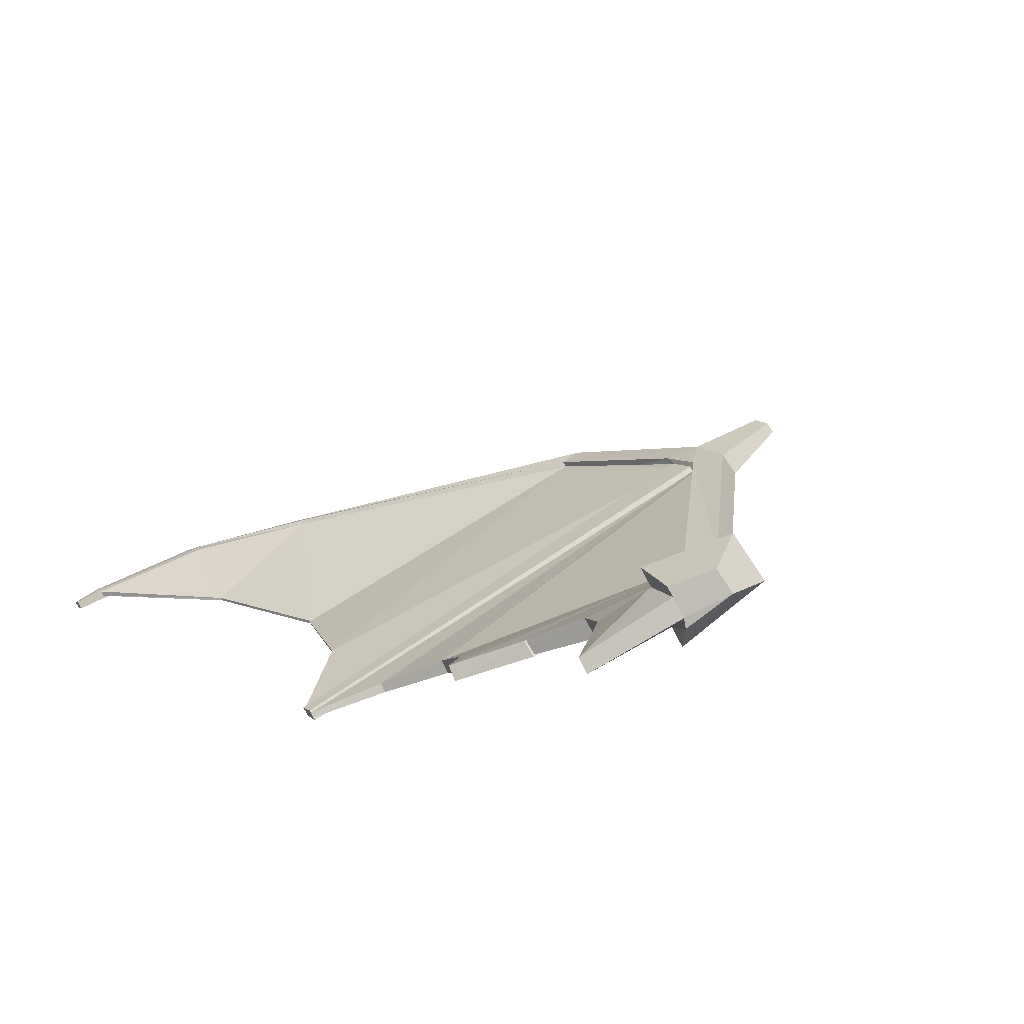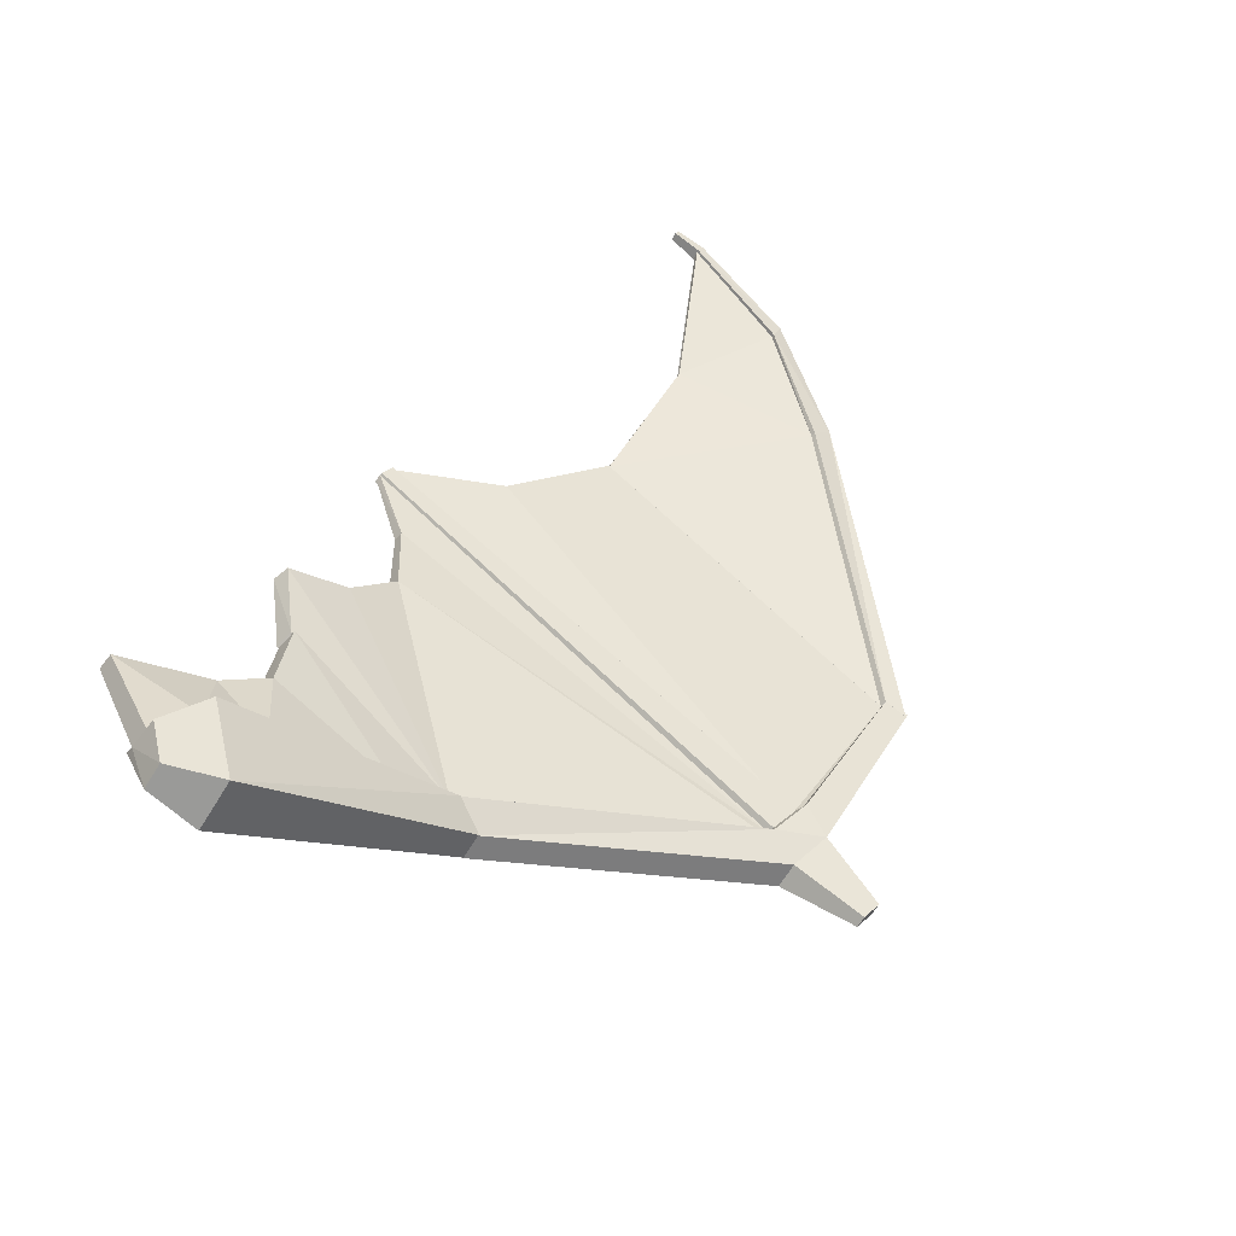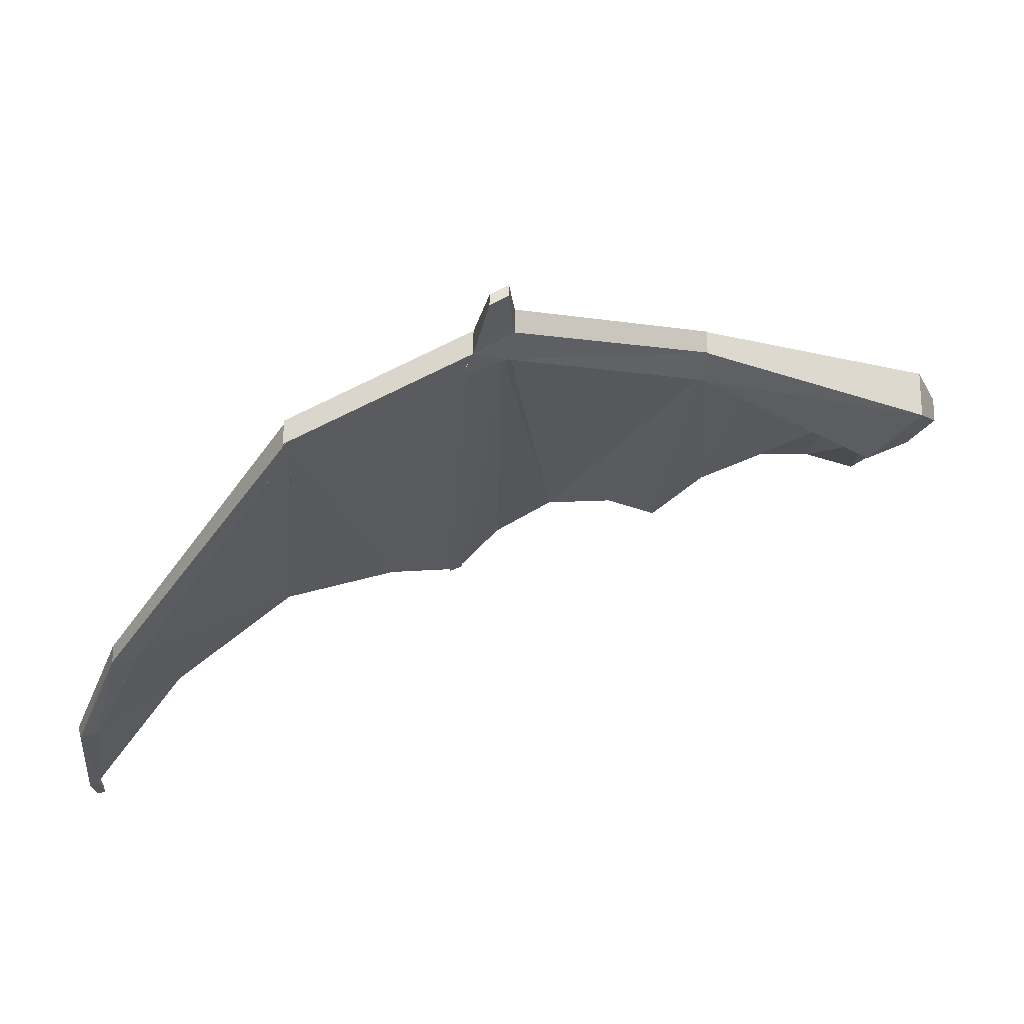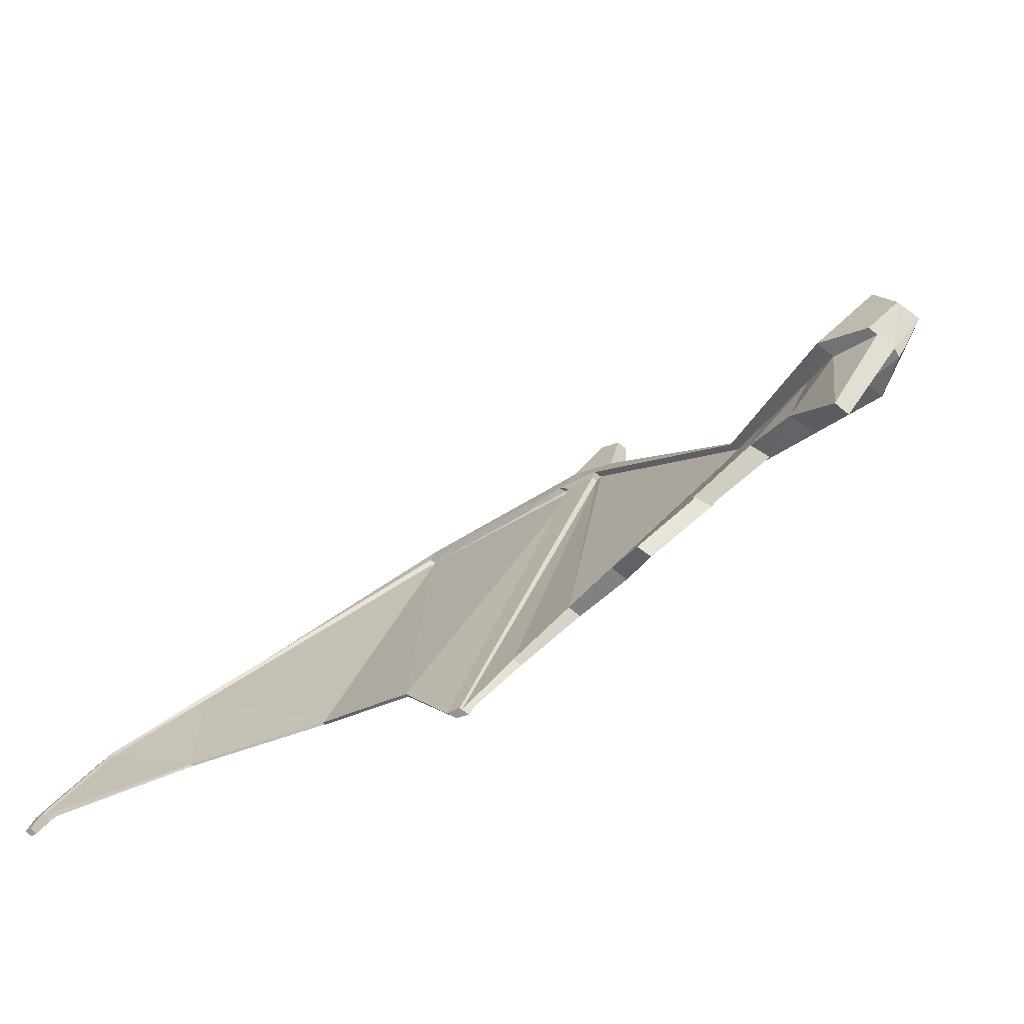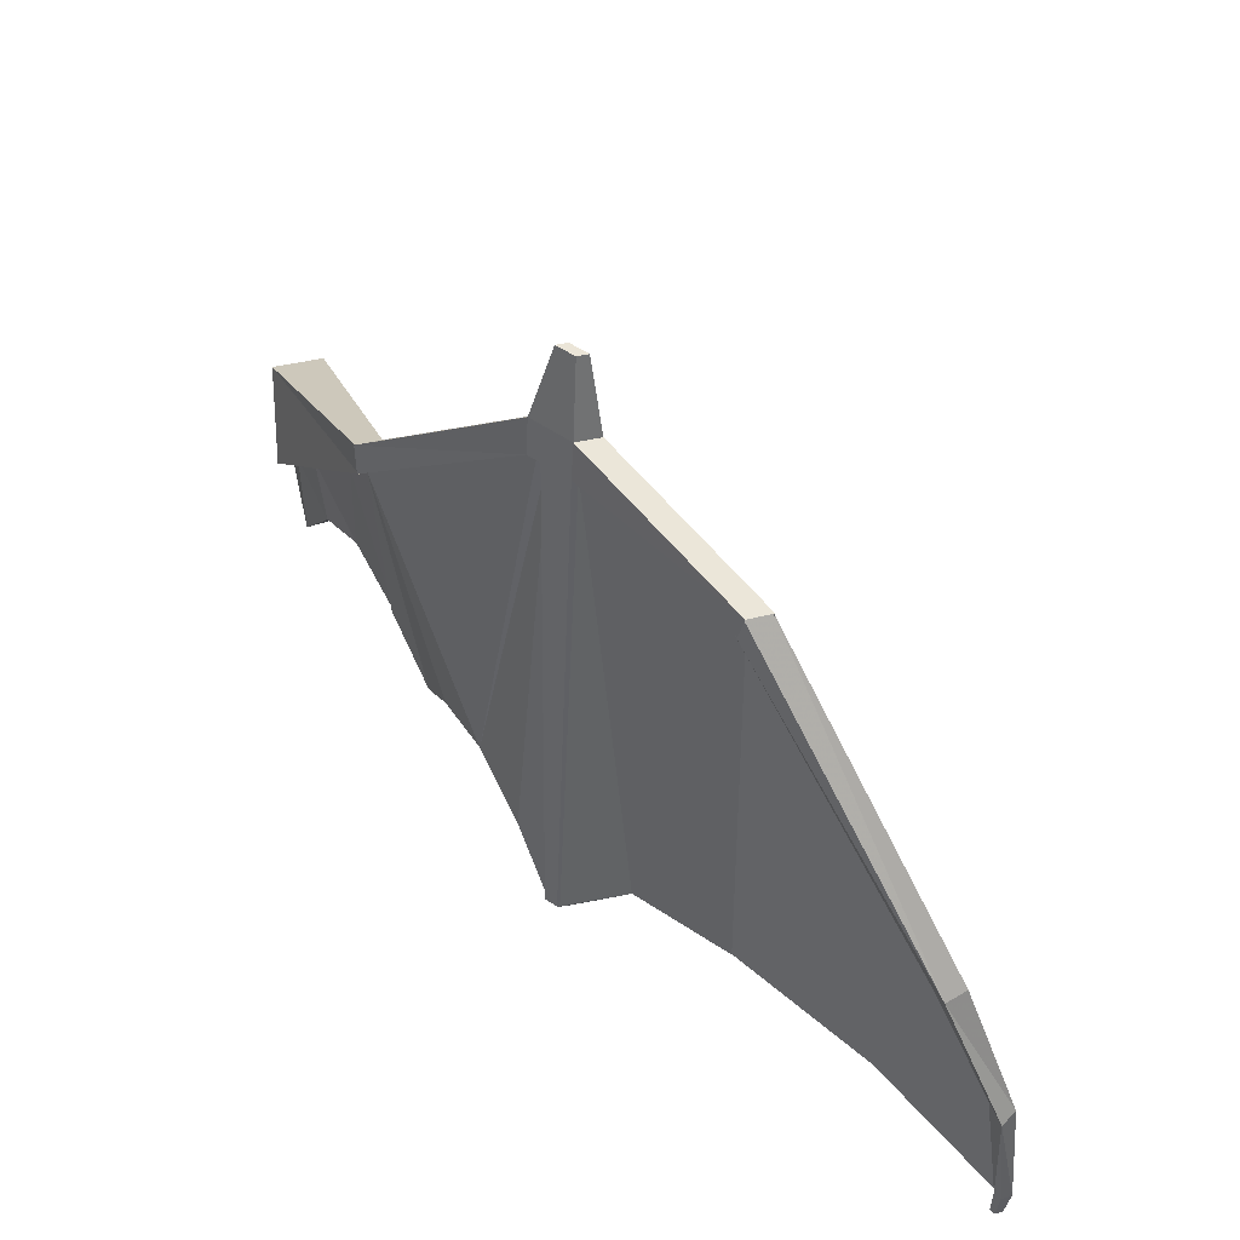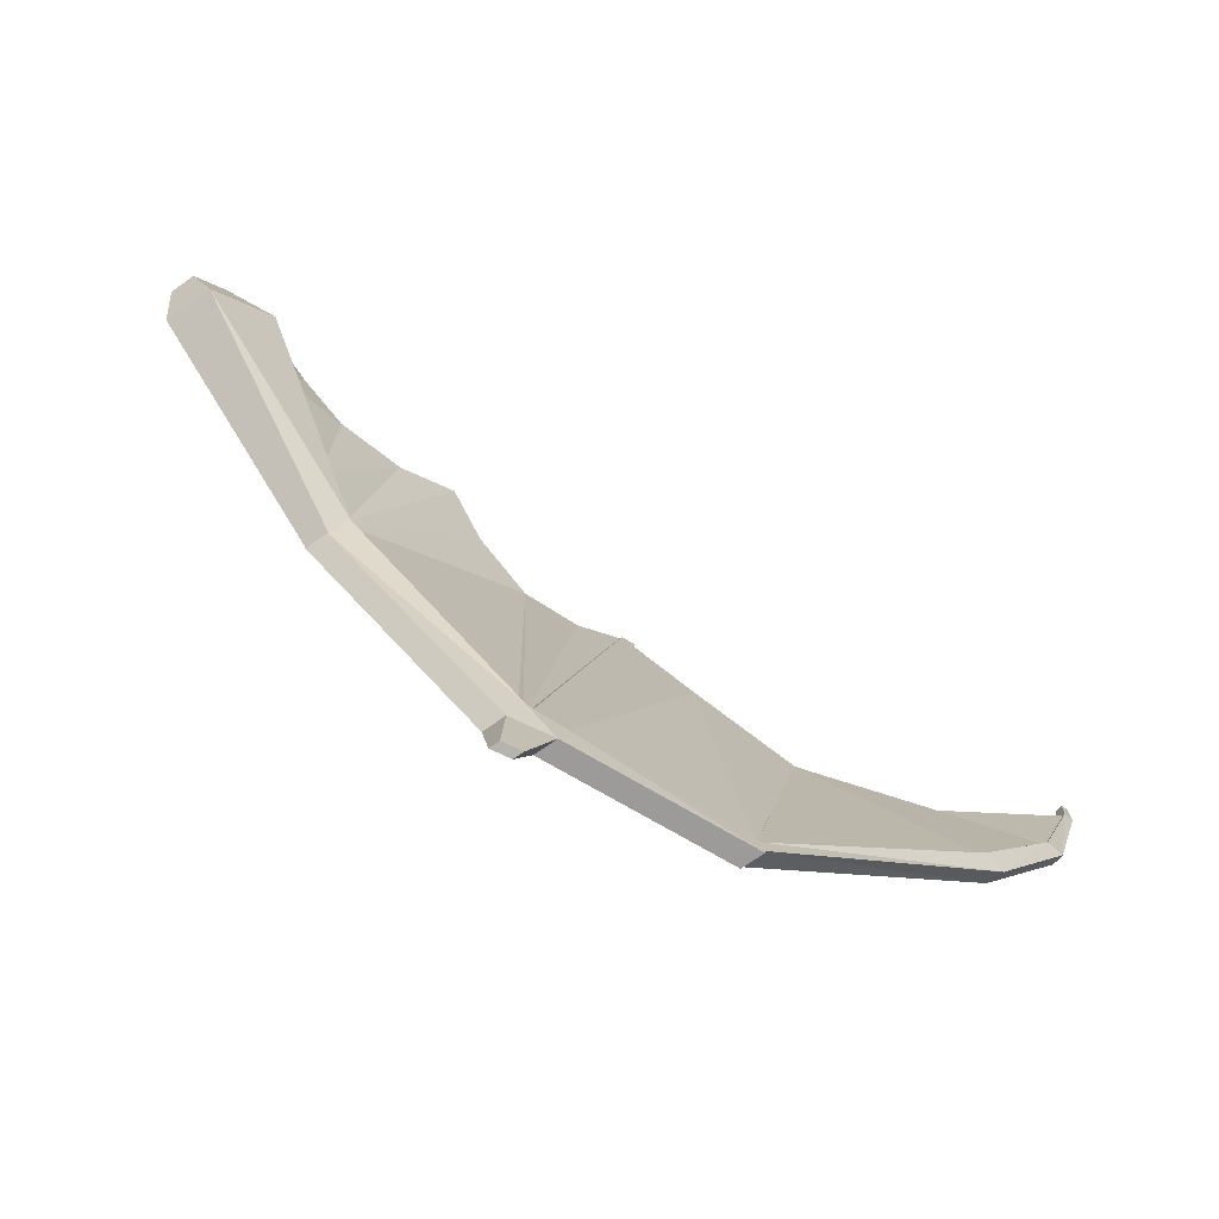
<metadata>
{"format":"obj","ext":"obj","renderer":"f3d","projection":"perspective","resolution":1024,"background":"white","views":[{"elev":43.2,"azim":53.2,"up":"+Z"},{"elev":69.6,"azim":135.7,"up":"+Z"},{"elev":61.5,"azim":-54.0,"up":"+Y"},{"elev":20.4,"azim":16.6,"up":"+Z"},{"elev":48.3,"azim":-164.1,"up":"+Y"},{"elev":13.3,"azim":-171.0,"up":"+Z"}]}
</metadata>
<code>
v -4.033 -0.8528 -2.561
v -4.073 -0.8574 -2.594
v -4.048 -1.012 -2.588
v -4.019 -1.008 -2.565
v -3.607 0.3177 -2.43
v -2.666 1.641 -2.002
v -2.713 -0.1753 -2.182
v -3.4 -0.3723 -2.433
v -3.413 -0.3724 -2.423
v -2.73 -0.175 -2.173
v -2.725 1.638 -1.975
v -3.639 0.3353 -2.402
v -3.915 -0.2314 -2.551
v -3.935 -0.2246 -2.522
v -4.005 -0.8512 -2.594
v -4.024 -0.8523 -2.572
v -2.665 1.766 -2.028
v -2.765 1.756 -1.957
v -2.754 1.637 -1.961
v -2.695 1.64 -1.988
v -2.636 1.642 -2.015
v -2.722 -0.1752 -2.178
v -4.017 -1.01 -2.61
v -3.993 -1.007 -2.596
v -3.999 -1.007 -2.588
v -4.013 -1.008 -2.573
v -3.996 -0.8507 -2.605
v -4.03 -0.8551 -2.625
v -3.591 0.3088 -2.444
v -3.655 0.3442 -2.388
v -3.946 -0.2212 -2.507
v -3.905 -0.2348 -2.566
v -3.665 0.3367 -2.537
v -3.976 -0.278 -2.637
v -3.744 0.3655 -2.469
v -4.02 -0.2414 -2.575
f 1 2 3
f 5 6 7
f 9 10 12
f 13 5 8
f 9 12 14
f 15 13 8
f 9 14 16
f 11 10 20
f 7 6 22
f 27 15 24
f 28 27 24
f 16 1 4
f 2 28 3
f 15 16 25
f 4 3 26
f 6 20 22
f 4 1 3
f 8 5 7
f 10 11 12
f 10 22 20
f 15 25 24
f 23 28 24
f 26 16 4
f 28 23 3
f 16 26 25
f 23 24 25
f 20 17 18
f 23 25 26
f 6 21 17
f 20 6 17
f 11 20 18
f 3 23 26
f 18 19 11
f 33 29 32
f 30 35 31
f 2 1 36
f 36 34 2
f 35 33 36
f 34 32 27
f 27 13 32
f 29 5 32
f 34 33 32
f 35 36 31
f 1 31 36
f 34 28 2
f 33 34 36
f 28 34 27
f 14 13 27
f 31 14 1
f 14 27 15
f 1 14 16
f 14 15 16
f 5 12 32
f 12 30 31
f 12 31 14
f 32 12 13
f 12 14 13
f 33 35 18
f 17 21 33
f 35 30 19
f 9 16 15
f 30 11 19
f 8 10 9
f 17 33 18
f 21 29 33
f 18 35 19
f 8 9 15
f 20 11 30
f 21 6 29
f 6 20 29
f 20 30 12
f 29 20 5
f 20 12 5
f 7 22 8
f 22 10 8
v -2.217 -0.3479 -1.87
v -1.855 -0.7492 -1.75
v -1.929 1.791 -1.492
v -1.875 1.788 -1.511
v -1.83 -0.7504 -1.758
v -2.204 -0.3487 -1.881
v -1.975 1.803 -1.505
v -2.738 1.637 -1.984
v -2.744 -0.1763 -2.182
v -2.727 -0.1766 -2.191
v -2.679 1.64 -2.011
v -1.896 1.799 -1.533
v -1.861 1.985 -1.526
v -1.961 1.975 -1.455
v -2.015 1.805 -1.491
v -1.936 1.801 -1.519
v -1.857 1.797 -1.547
v -1.902 1.79 -1.502
v -1.843 -0.7498 -1.754
v -2.779 1.755 -1.966
v -2.768 1.636 -1.97
v -2.65 1.641 -2.024
v -2.679 1.765 -2.037
f 37 38 39
f 40 41 42
f 43 39 52
f 48 52 54
f 55 41 40
f 55 54 38
f 46 47 42
f 53 49 48
f 39 54 52
f 40 48 54
f 54 55 40
f 54 39 38
f 48 40 47
f 44 45 37
f 51 43 50
f 43 52 50
f 50 52 49
f 40 42 47
f 37 39 44
f 39 43 44
f 52 48 49
f 50 56 51
f 53 58 59
f 49 59 50
f 48 58 53
f 56 57 51
f 49 53 59
f 59 56 50
f 48 52 58
f 52 43 58
f 43 51 58
f 58 51 47
f 51 57 44
f 47 51 44
f 42 37 46
f 37 42 38
f 37 45 46
f 42 41 55
f 38 42 55
v -0.7321 -0.1232 -0.7875
v -0.7724 -0.1207 -0.7695
v -0.8126 -0.1181 -0.7514
v -1.026 -0.4059 -0.9199
v -0.9532 -0.4233 -0.9548
v -1.116 -0.2247 -1.168
v -0.7137 0.8768 -0.8745
v -1.802 -0.7487 -1.708
v -1.867 -0.7487 -1.745
v -1.855 -0.7492 -1.749
v -1.831 -0.7504 -1.758
v -1.819 -0.7509 -1.762
v -1.753 -0.7509 -1.735
v -1.765 -0.7504 -1.728
v -1.79 -0.7492 -1.715
v -1.956 1.792 -1.482
v -1.813 1.792 -1.4
v -1.705 1.787 -1.461
v -1.849 1.787 -1.52
v -1.359 -0.1835 -1.407
v -1.685 1.799 -1.437
v -1.192 -0.2212 -1.117
v -0.7927 0.8805 -0.8299
v -1.764 1.803 -1.392
v -1.418 -0.1808 -1.368
v -1.732 1.788 -1.446
v -1.591 -0.4175 -1.6
v -1.786 1.791 -1.415
v -1.633 -0.4156 -1.574
v -1.876 1.788 -1.511
v -0.6773 1.063 -0.9074
v -0.777 1.053 -0.8367
v -0.8321 0.8823 -0.8075
v -0.7532 0.8787 -0.8522
v -0.6743 0.875 -0.8969
v -1.646 1.797 -1.459
v -1.65 1.985 -1.439
v -1.75 1.975 -1.368
v -1.804 1.805 -1.37
v -1.857 1.797 -1.546
v -1.862 1.985 -1.525
v -1.961 1.975 -1.455
v -2.015 1.805 -1.49
v -1.895 2.348 -1.404
v -1.85 2.352 -1.436
v -1.755 2.352 -1.397
v -1.8 2.348 -1.365
v -1.897 1.799 -1.532
v -1.976 1.803 -1.504
v -1.93 1.791 -1.492
f 64 65 66
f 75 76 67
f 77 78 72
f 65 79 66
f 81 82 84
f 65 81 79
f 85 80 79
f 87 88 84
f 88 86 84
f 86 73 85
f 88 87 74
f 73 86 88
f 74 87 67
f 85 77 73
f 70 71 78
f 66 60 64
f 60 66 93
f 64 62 63
f 94 90 66
f 73 71 72
f 68 75 67
f 78 71 72
f 79 80 66
f 82 83 84
f 81 84 79
f 86 85 79
f 83 87 84
f 86 79 84
f 74 73 88
f 87 76 67
f 77 72 73
f 89 70 78
f 61 60 93
f 60 61 64
f 61 62 64
f 91 92 82
f 91 82 93
f 91 93 66
f 74 71 73
f 67 71 74
f 70 71 67
f 69 70 67
f 68 69 67
f 90 91 66
f 94 95 90
f 91 97 98
f 95 99 100
f 97 101 98
f 90 96 91
f 101 103 100
f 102 98 75
f 105 104 106
f 100 104 105
f 96 105 97
f 97 106 103
f 95 77 99
f 95 94 66
f 83 80 85
f 77 85 80
f 99 89 78
f 76 98 83
f 95 96 90
f 92 91 98
f 96 95 100
f 101 102 98
f 96 97 91
f 103 104 100
f 98 76 75
f 104 103 106
f 96 100 105
f 105 106 97
f 101 97 103
f 80 66 93
f 80 95 66
f 87 83 85
f 98 83 92
f 92 83 82
f 82 83 80
f 93 82 80
f 95 77 80
f 77 78 99
f 107 89 99
f 107 109 89
f 107 108 109
f 108 102 75
f 109 108 75
f 87 76 83
f 81 63 82
f 64 63 65
f 69 109 68
f 62 82 63
f 62 82 61
f 63 81 65
f 109 75 68
f 82 93 61
v -0.3702 0.3213 -0.2629
v -0.3938 -0.02309 -0.3332
v -0.2263 0.1331 -0.07252
v -0.23 0.3149 -0.3591
v -0.0656 0.1257 -0.1859
v -0.2793 -0.02973 -0.3942
v -0.02005 0.07758 0.06625
v -0.1423 -0.3343 -0.1523
v -0.4929 0.05515 -0.5725
v -0.5588 0.6932 -0.7054
v -0.6581 0.6978 -0.6435
v -0.5904 0.061 -0.524
v -0.7232 0.8824 -0.8785
v -0.747 -0.1195 -0.7919
v -0.8021 0.886 -0.8339
v -0.8275 -0.1144 -0.7558
v 0.08969 0.06476 -0.03063
v 0.06284 0.07375 0.007742
v -0.06149 0.0795 0.09551
v 0.04276 0.2584 0.1804
v 0.1474 0.2689 0.1062
v -0.3066 0.1368 -0.01582
v -0.1045 0.4835 0.1487
v 0.01472 0.122 -0.2426
v 0.09829 0.504 0.004854
v -0.07604 -0.3373 -0.1991
v -0.6868 1.068 -0.9114
v -0.7864 1.058 -0.8407
v -0.6837 0.8805 -0.9009
v -0.8416 0.8878 -0.8115
v -0.1459 0.1294 -0.1292
f 110 111 112
f 113 114 115
f 116 117 112
f 115 118 113
f 111 110 121
f 115 111 118
f 122 119 123
f 124 125 120
f 125 123 121
f 112 131 128
f 131 132 128
f 133 114 126
f 134 133 130
f 132 134 129
f 117 111 112
f 135 115 114
f 116 117 127
f 114 135 127
f 117 111 115
f 128 129 116
f 118 119 113
f 110 120 121
f 111 121 118
f 119 118 123
f 125 121 120
f 123 118 121
f 116 112 128
f 132 129 128
f 114 127 126
f 133 126 130
f 134 130 129
f 117 135 127
f 135 117 115
f 126 127 130
f 130 127 129
f 127 116 129
f 134 136 132
f 133 138 134
f 132 137 139
f 136 137 132
f 138 136 134
f 131 132 139
f 114 138 133
f 114 140 138
f 140 112 138
f 138 112 122
f 122 112 131
f 124 122 131
f 131 139 124

</code>
